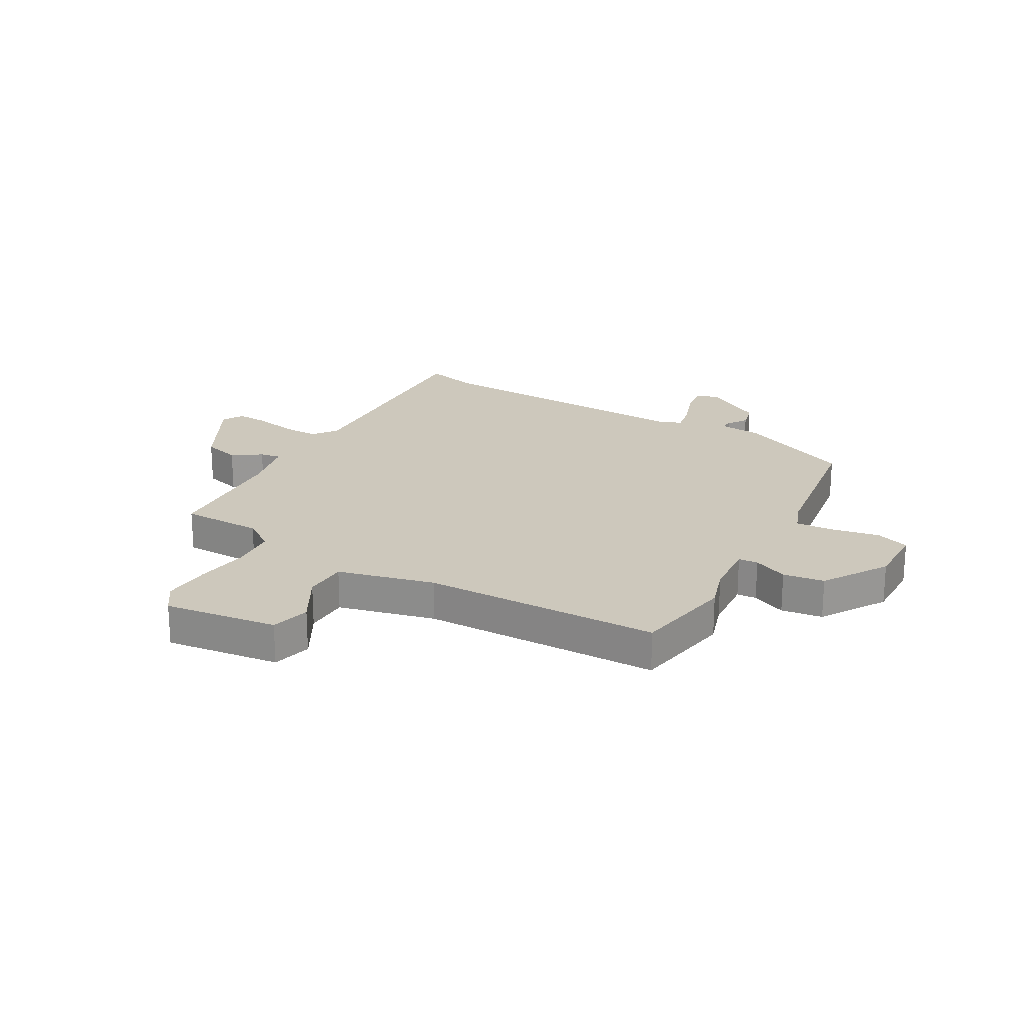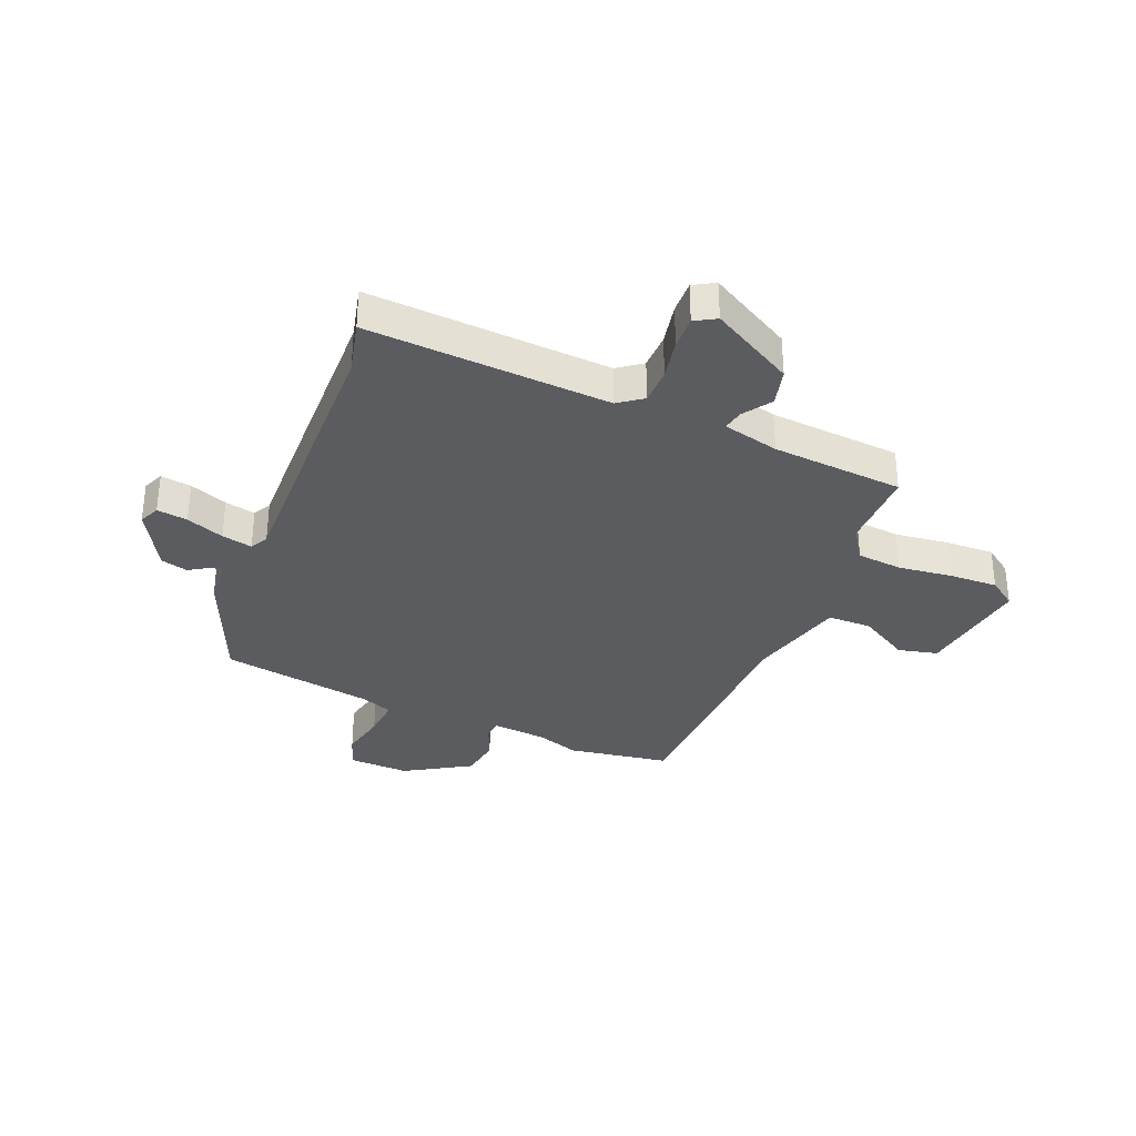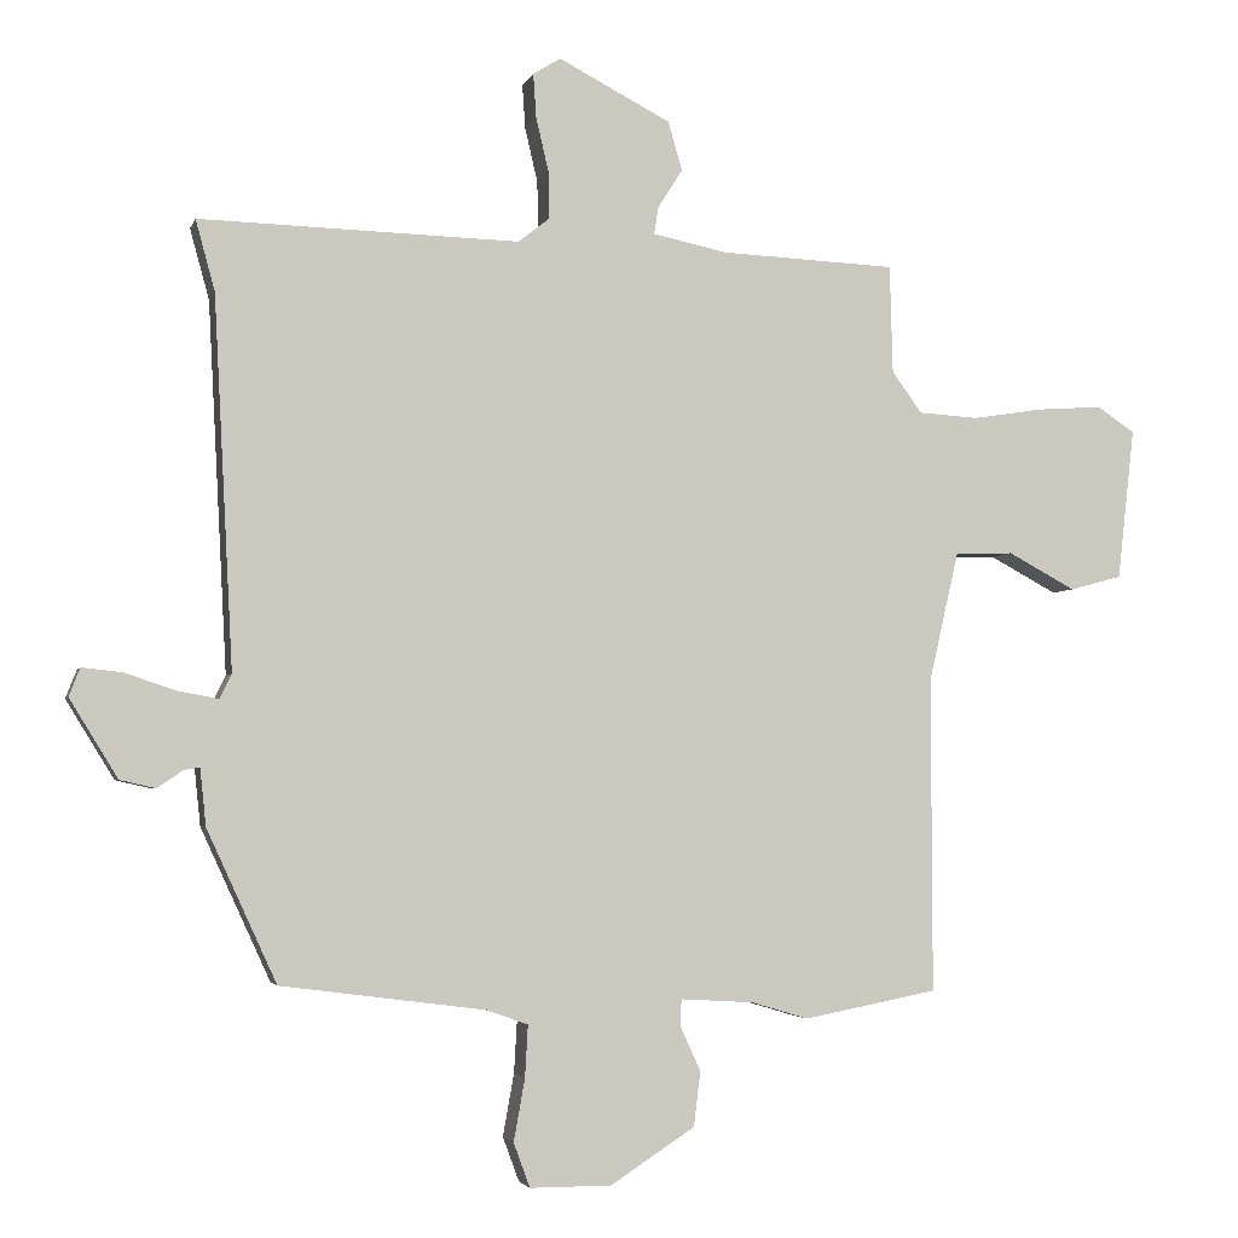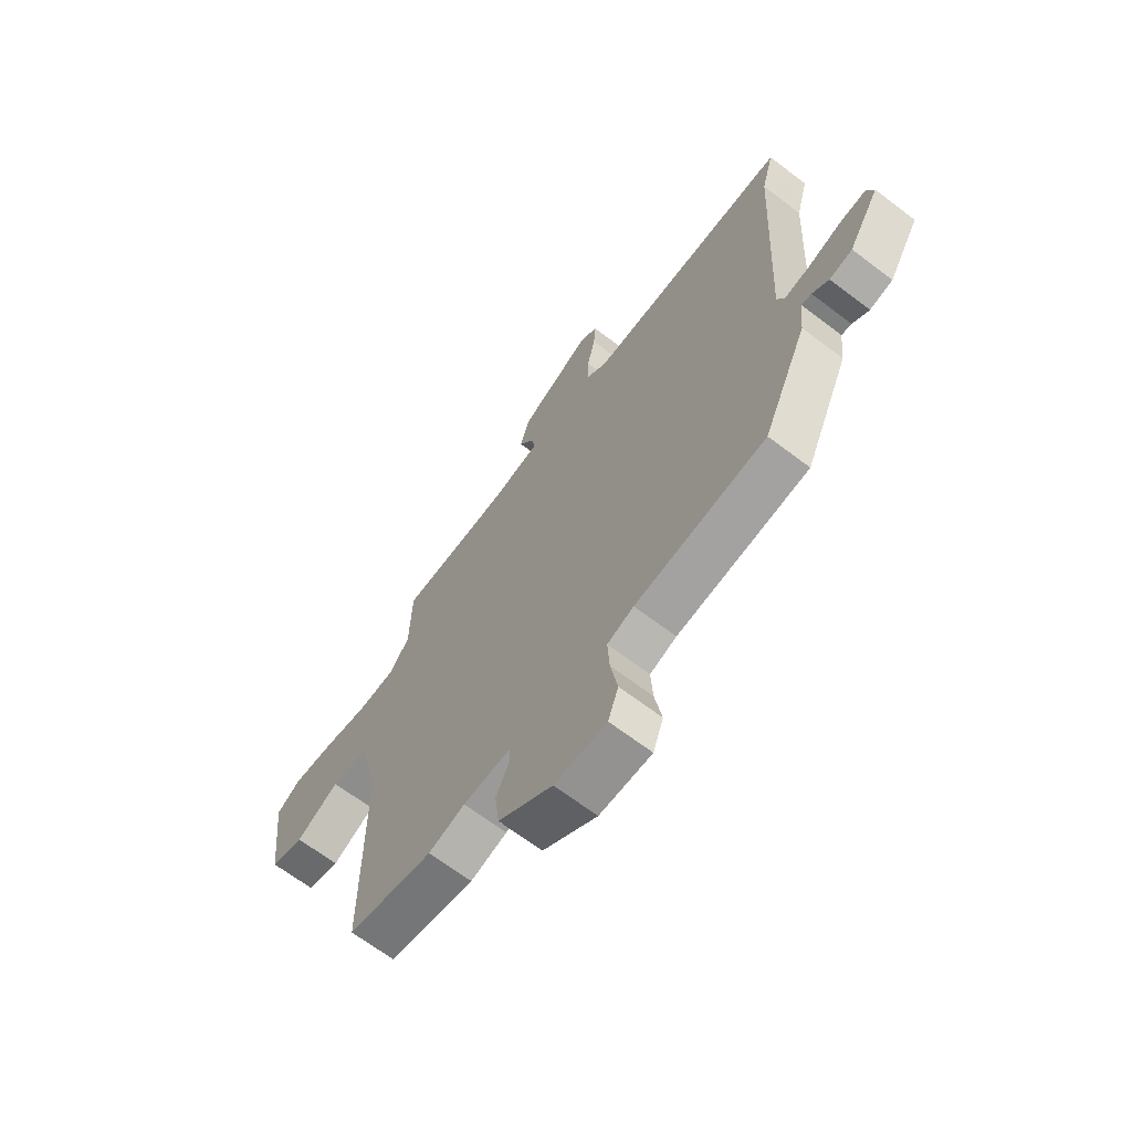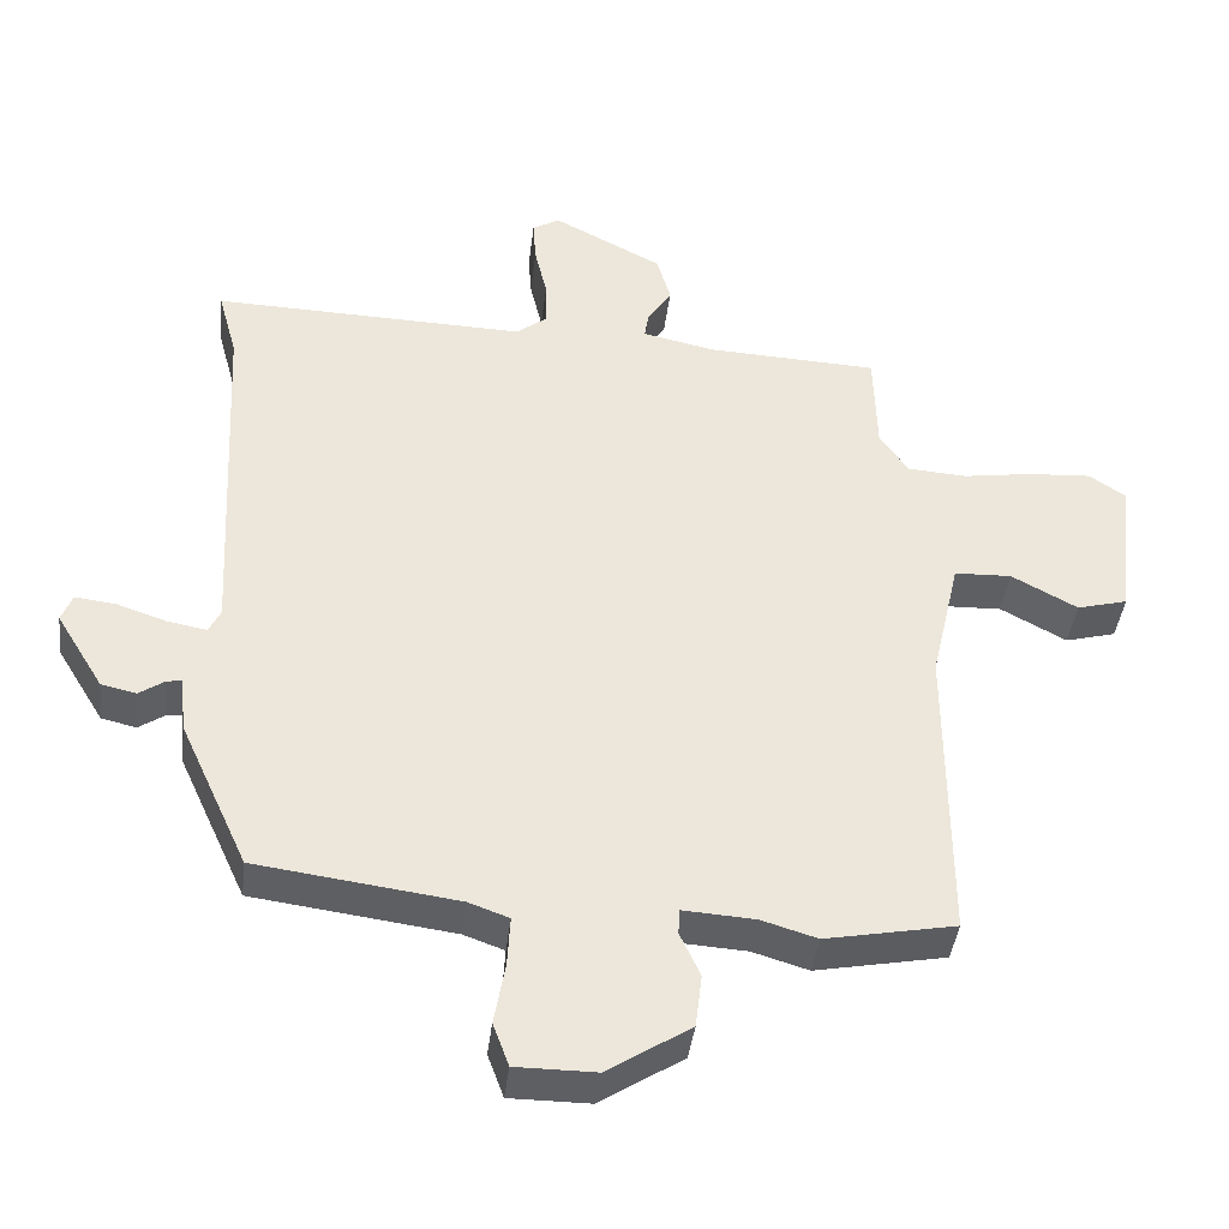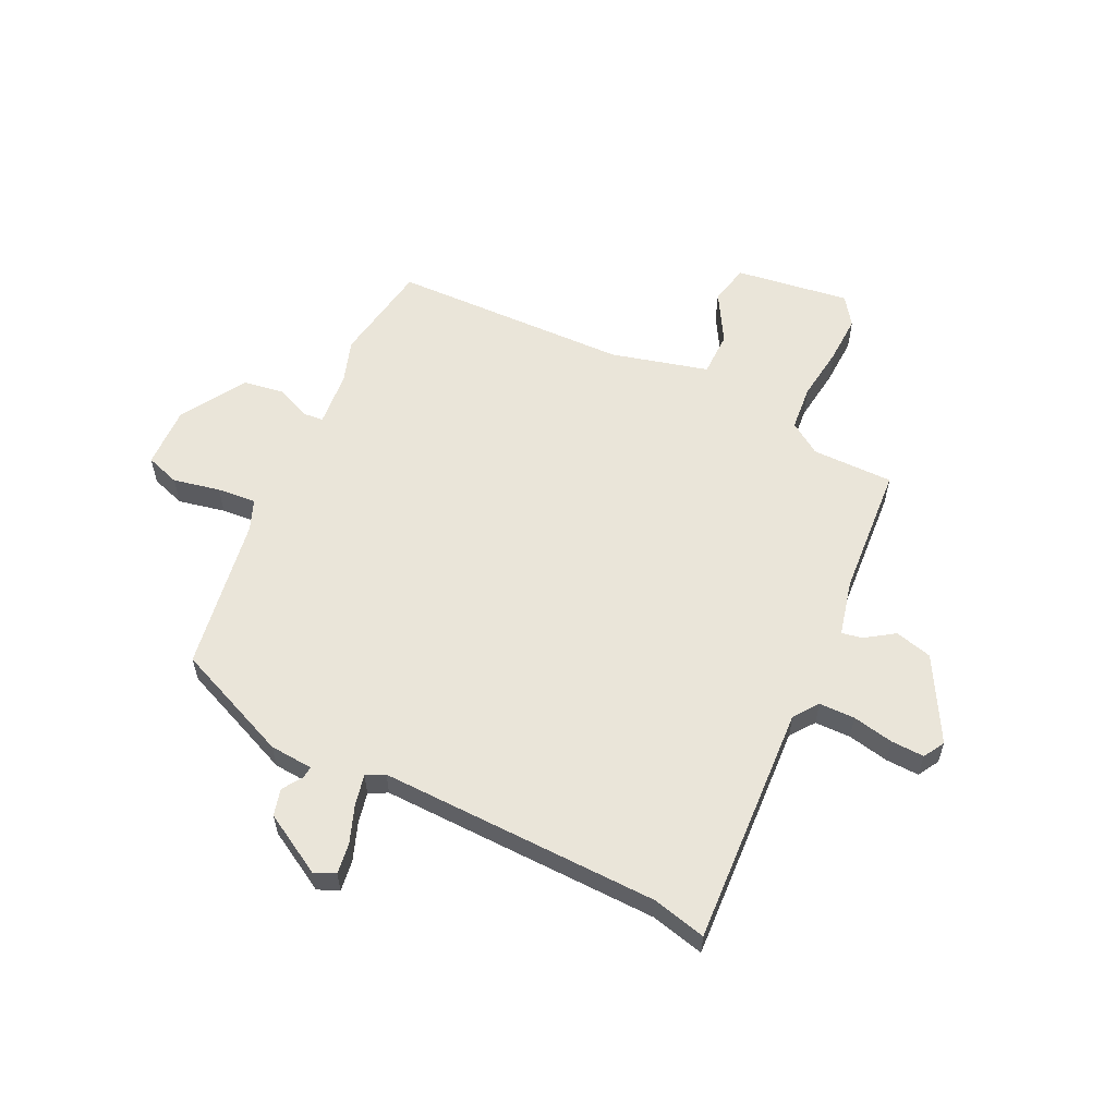
<metadata>
{"format":"obj","ext":"obj","renderer":"f3d","projection":"perspective","resolution":1024,"background":"white","views":[{"elev":22.1,"azim":118.7,"up":"+Y"},{"elev":-33.6,"azim":-24.2,"up":"+Y"},{"elev":-3.4,"azim":-13.9,"up":"+Z"},{"elev":-66.4,"azim":-127.4,"up":"+Z"},{"elev":-41.1,"azim":-6.8,"up":"+Z"},{"elev":58.3,"azim":-66.0,"up":"+Y"}]}
</metadata>
<code>
v 0.507 0.07 -0.499
v 0.327 0.07 -0.534
v 0.25 0.07 -0.511
v 0.151 0.07 -0.505
v 0.149 0.07 -0.54
v 0.177 0.07 -0.601
v 0.168 0.07 -0.675
v 0.054 0.07 -0.749
v -0.056 0.07 -0.749
v -0.078 0.07 -0.689
v -0.063 0.07 -0.605
v -0.059 0.07 -0.535
v -0.115 0.07 -0.515
v -0.391 0.07 -0.479
v -0.485 0.07 -0.274
v -0.493 0.07 -0.197
v -0.514 0.07 -0.2
v -0.549 0.07 -0.224
v -0.597 0.07 -0.213
v -0.662 0.07 -0.107
v -0.647 0.07 -0.069
v -0.592 0.07 -0.075
v -0.524 0.07 -0.098
v -0.469 0.07 -0.108
v -0.453 0.07 -0.075
v -0.479 0.07 0.424
v -0.505 0.07 0.519
v -0.074 0.07 0.508
v -0.032 0.07 0.541
v -0.033 0.07 0.605
v -0.05 0.07 0.678
v -0.054 0.07 0.737
v -0.017 0.07 0.76
v 0.134 0.07 0.682
v 0.153 0.07 0.616
v 0.12 0.07 0.564
v 0.114 0.07 0.527
v 0.215 0.07 0.506
v 0.45 0.07 0.496
v 0.454 0.07 0.351
v 0.494 0.07 0.295
v 0.575 0.07 0.29
v 0.671 0.07 0.305
v 0.758 0.07 0.311
v 0.809 0.07 0.277
v 0.786 0.07 0.073
v 0.716 0.07 0.054
v 0.625 0.07 0.103
v 0.546 0.07 0.1
v 0.506 0.07 -0.074
v 0.507 0 -0.499
v 0.327 0 -0.534
v 0.25 0 -0.511
v 0.151 0 -0.505
v 0.149 0 -0.54
v 0.177 0 -0.601
v 0.168 0 -0.675
v 0.054 0 -0.749
v -0.056 0 -0.749
v -0.078 0 -0.689
v -0.063 0 -0.605
v -0.059 0 -0.535
v -0.115 0 -0.515
v -0.391 0 -0.479
v -0.485 0 -0.274
v -0.493 0 -0.197
v -0.514 0 -0.2
v -0.549 0 -0.224
v -0.597 0 -0.213
v -0.662 0 -0.107
v -0.647 0 -0.069
v -0.592 0 -0.075
v -0.524 0 -0.098
v -0.469 0 -0.108
v -0.453 0 -0.075
v -0.479 0 0.424
v -0.505 0 0.519
v -0.074 0 0.508
v -0.032 0 0.541
v -0.033 0 0.605
v -0.05 0 0.678
v -0.054 0 0.737
v -0.017 0 0.76
v 0.134 0 0.682
v 0.153 0 0.616
v 0.12 0 0.564
v 0.114 0 0.527
v 0.215 0 0.506
v 0.45 0 0.496
v 0.454 0 0.351
v 0.494 0 0.295
v 0.575 0 0.29
v 0.671 0 0.305
v 0.758 0 0.311
v 0.809 0 0.277
v 0.786 0 0.073
v 0.716 0 0.054
v 0.625 0 0.103
v 0.546 0 0.1
v 0.506 0 -0.074
f 46 47 48
f 45 46 48
f 44 45 48
f 43 44 48
f 42 43 48
f 41 42 48 49
f 40 41 49 50
f 38 39 40
f 1 2 3
f 50 1 3
f 40 50 3
f 38 40 3
f 37 38 3
f 34 35 36
f 33 34 36
f 32 33 36
f 31 32 36
f 30 31 36
f 29 30 36 37
f 26 27 28
f 25 26 28
f 37 3 4
f 29 37 4
f 28 29 4
f 25 28 4
f 24 25 4
f 21 22 23
f 20 21 23
f 19 20 23
f 18 19 23
f 17 18 23
f 16 17 23 24
f 24 4 5
f 16 24 5
f 15 16 5
f 14 15 5
f 13 14 5
f 9 10 11
f 8 9 11
f 7 8 11
f 6 7 11
f 5 6 11
f 5 11 12
f 5 12 13
f 98 97 96
f 98 96 95
f 98 95 94
f 98 94 93
f 98 93 92
f 99 98 92 91
f 100 99 91 90
f 90 89 88
f 53 52 51
f 53 51 100
f 53 100 90
f 53 90 88
f 53 88 87
f 86 85 84
f 86 84 83
f 86 83 82
f 86 82 81
f 86 81 80
f 87 86 80 79
f 78 77 76
f 78 76 75
f 54 53 87
f 54 87 79
f 54 79 78
f 54 78 75
f 54 75 74
f 73 72 71
f 73 71 70
f 73 70 69
f 73 69 68
f 73 68 67
f 74 73 67 66
f 55 54 74
f 55 74 66
f 55 66 65
f 55 65 64
f 55 64 63
f 61 60 59
f 61 59 58
f 61 58 57
f 61 57 56
f 61 56 55
f 62 61 55
f 63 62 55
f 1 51 52 2
f 2 52 53 3
f 3 53 54 4
f 4 54 55 5
f 5 55 56 6
f 6 56 57 7
f 7 57 58 8
f 8 58 59 9
f 9 59 60 10
f 10 60 61 11
f 11 61 62 12
f 12 62 63 13
f 13 63 64 14
f 14 64 65 15
f 15 65 66 16
f 16 66 67 17
f 17 67 68 18
f 18 68 69 19
f 19 69 70 20
f 20 70 71 21
f 21 71 72 22
f 22 72 73 23
f 23 73 74 24
f 24 74 75 25
f 25 75 76 26
f 26 76 77 27
f 27 77 78 28
f 28 78 79 29
f 29 79 80 30
f 30 80 81 31
f 31 81 82 32
f 32 82 83 33
f 33 83 84 34
f 34 84 85 35
f 35 85 86 36
f 36 86 87 37
f 37 87 88 38
f 38 88 89 39
f 39 89 90 40
f 40 90 91 41
f 41 91 92 42
f 42 92 93 43
f 43 93 94 44
f 44 94 95 45
f 45 95 96 46
f 46 96 97 47
f 47 97 98 48
f 48 98 99 49
f 49 99 100 50
f 50 100 51 1

</code>
